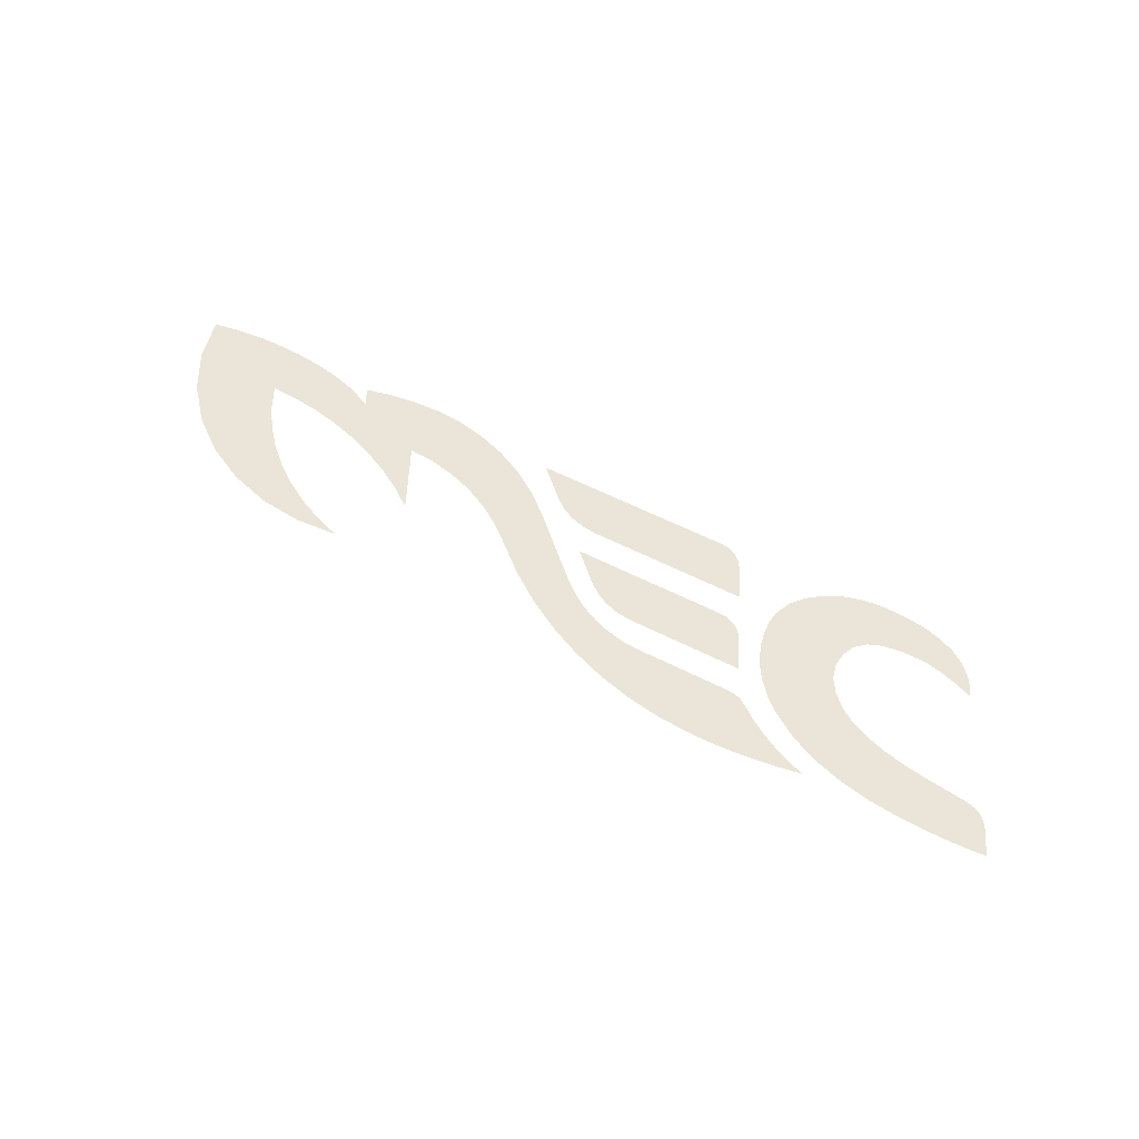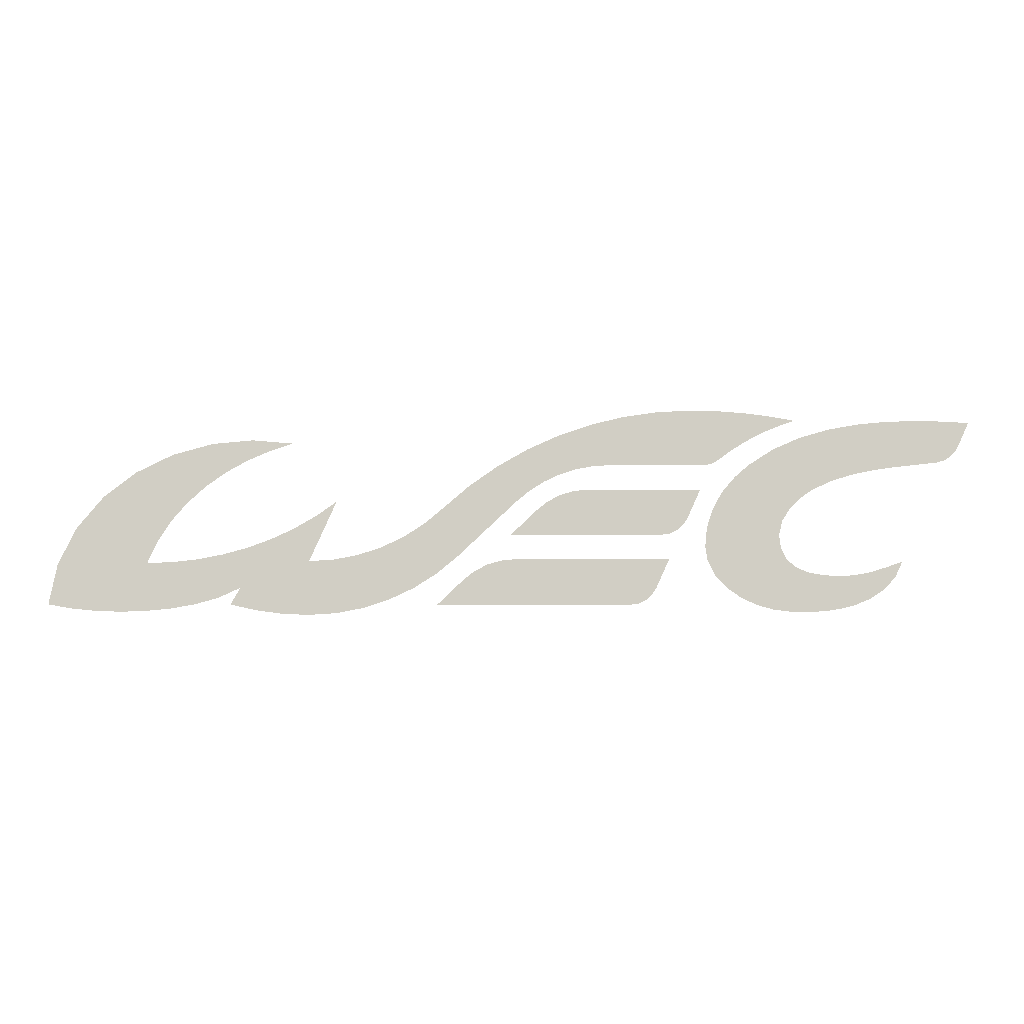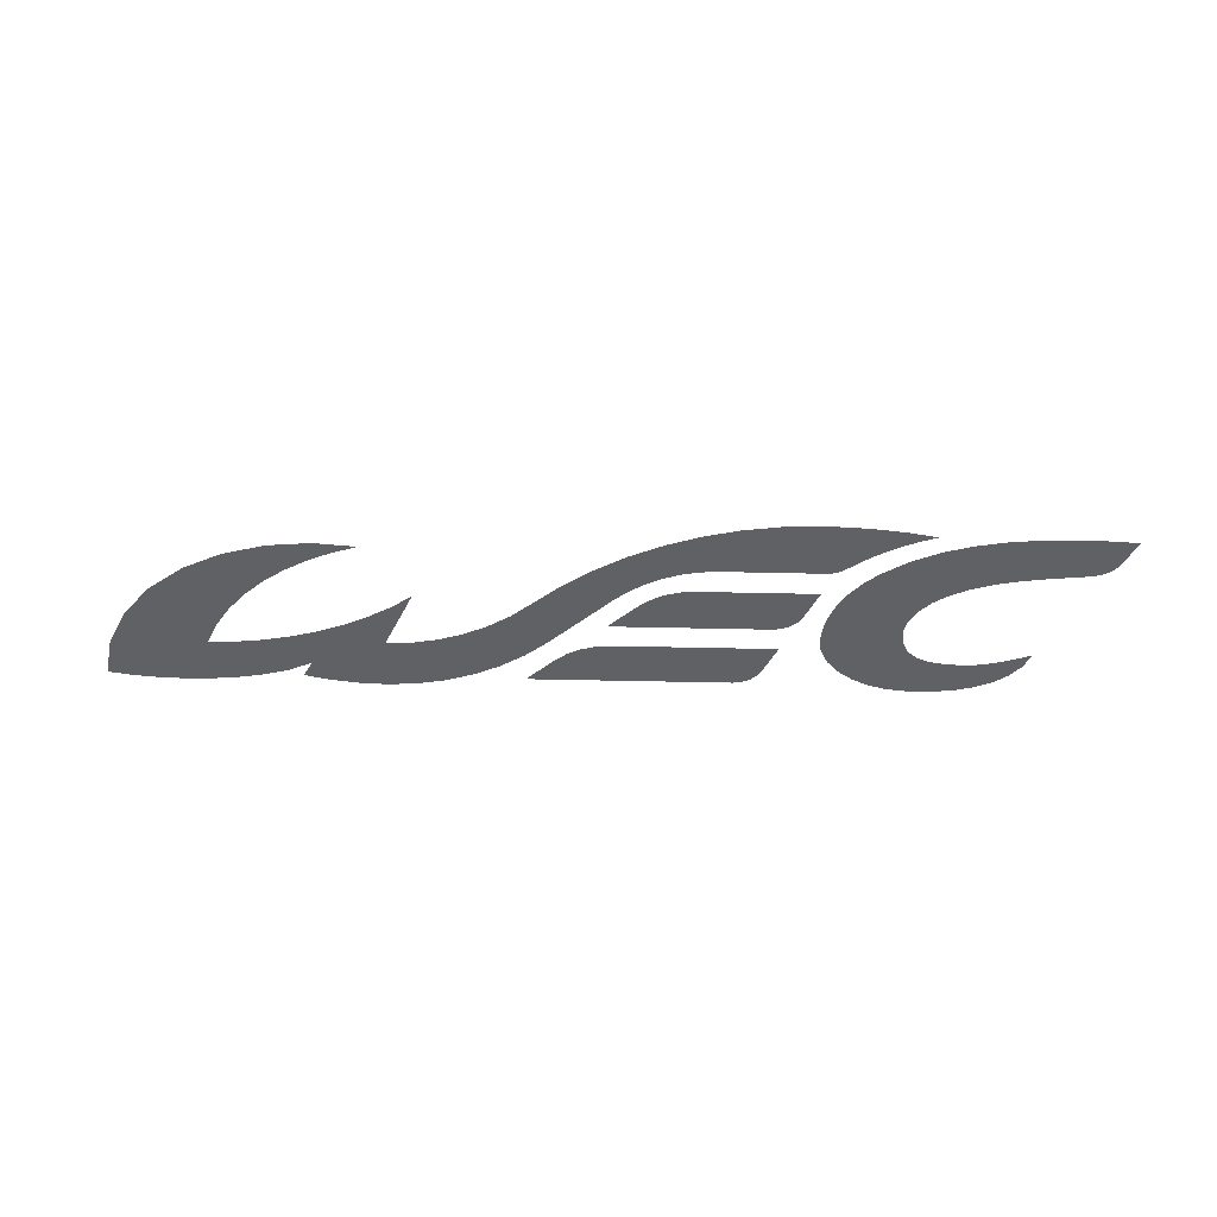
<metadata>
{"format":"obj","ext":"obj","renderer":"f3d","projection":"perspective","resolution":1024,"background":"white","views":[{"elev":59.6,"azim":27.4,"up":"+Y"},{"elev":-6.9,"azim":-0.5,"up":"+Z"},{"elev":-46.0,"azim":-1.5,"up":"+Y"}]}
</metadata>
<code>
v -0.5884 0 0.1487
v -0.5325 0 0.167
v -0.6306 0 0.175
v -0.7285 0 0.1657
v -0.5884 0 0.1487
v -0.7285 0 0.1657
v -0.8233 0 0.1392
v -0.6424 0 0.1251
v -0.6936 0 0.09625
v -0.6424 0 0.1251
v -0.8233 0 0.1392
v -0.9114 0 0.09563
v -0.6936 0 0.09625
v -0.9114 0 0.09563
v -0.9892 0 0.03538
v -0.7415 0 0.06205
v -0.7852 0 0.02255
v -0.7415 0 0.06205
v -0.9892 0 0.03538
v -1.052 0 -0.04025
v -0.7852 0 0.02255
v -1.052 0 -0.04025
v -1.095 0 -0.1286
v -0.8235 0 -0.02208
v -0.8555 0 -0.07147
v -0.8235 0 -0.02208
v -1.095 0 -0.1286
v -1.115 0 -0.225
v -0.8555 0 -0.07147
v -1.115 0 -0.225
v -1.057 0 -0.235
v -0.88 0 -0.125
v -0.8191 0 -0.1227
v -0.88 0 -0.125
v -1.057 0 -0.235
v -0.9987 0 -0.2407
v -0.8191 0 -0.1227
v -0.9987 0 -0.2407
v -0.94 0 -0.2425
v -0.7585 0 -0.1157
v -0.6986 0 -0.1041
v -0.7585 0 -0.1157
v -0.94 0 -0.2425
v -0.8813 0 -0.2407
v -0.6986 0 -0.1041
v -0.8813 0 -0.2407
v -0.8229 0 -0.235
v -0.6399 0 -0.08782
v -0.5826 0 -0.06678
v -0.6399 0 -0.08782
v -0.8229 0 -0.235
v -0.765 0 -0.225
v -0.5826 0 -0.06678
v -0.765 0 -0.225
v -0.7084 0 -0.2094
v -0.5274 0 -0.04099
v -0.655 0 -0.185
v -0.4747 0 -0.01039
v -0.5274 0 -0.04099
v -0.7084 0 -0.2094
v -0.655 0 -0.185
v -0.49 0 -0.12
v -0.425 0 0.025
v -0.4747 0 -0.01039
v -0.655 0 -0.185
v -0.6775 0 -0.225
v -0.6158 0 -0.2389
v -0.49 0 -0.12
v -0.4308 0 -0.1162
v -0.49 0 -0.12
v -0.6158 0 -0.2389
v -0.5532 0 -0.2472
v -0.4308 0 -0.1162
v -0.5532 0 -0.2472
v -0.49 0 -0.25
v -0.3726 0 -0.105
v -0.3163 0 -0.08654
v -0.3726 0 -0.105
v -0.49 0 -0.25
v -0.4242 0 -0.2459
v -0.3163 0 -0.08654
v -0.4242 0 -0.2459
v -0.3594 0 -0.2335
v -0.2628 0 -0.06108
v -0.2129 0 -0.02905
v -0.2628 0 -0.06108
v -0.3594 0 -0.2335
v -0.2968 0 -0.2131
v -0.2129 0 -0.02905
v -0.2968 0 -0.2131
v -0.2371 0 -0.185
v -0.1675 0 0.009035
v -0.104 0 0.06342
v -0.1675 0 0.009035
v -0.2371 0 -0.185
v -0.1815 0 -0.1496
v -0.104 0 0.06342
v -0.1815 0 -0.1496
v -0.1307 0 -0.1075
v -0.03558 0 0.1116
v 0.03703 0 0.1531
v -0.03558 0 0.1116
v -0.1307 0 -0.1075
v 0.01 0 0.025
v 0.03703 0 0.1531
v 0.01 0 0.025
v 0.04206 0 0.05158
v 0.1132 0 0.1876
v 0.1923 0 0.2147
v 0.1132 0 0.1876
v 0.04206 0 0.05158
v 0.07719 0 0.07392
v 0.1923 0 0.2147
v 0.07719 0 0.07392
v 0.1148 0 0.09168
v 0.2737 0 0.2343
v 0.3565 0 0.2461
v 0.2737 0 0.2343
v 0.1148 0 0.09168
v 0.1544 0 0.1046
v 0.3565 0 0.2461
v 0.1544 0 0.1046
v 0.1953 0 0.1124
v 0.44 0 0.25
v 0.5029 0 0.2484
v 0.44 0 0.25
v 0.1953 0 0.1124
v 0.2369 0 0.115
v 0.5029 0 0.2484
v 0.2369 0 0.115
v 0.4617 0 0.115
v 0.5656 0 0.2437
v 0.5656 0 0.2437
v 0.4617 0 0.115
v 0.4733 0 0.116
v 0.4846 0 0.1189
v 0.5656 0 0.2437
v 0.4846 0 0.1189
v 0.4953 0 0.1236
v 0.505 0 0.13
v 0.5656 0 0.2437
v 0.505 0 0.13
v 0.5331 0 0.1507
v 0.628 0 0.2359
v 0.628 0 0.2359
v 0.5331 0 0.1507
v 0.5624 0 0.1695
v 0.628 0 0.2359
v 0.5624 0 0.1695
v 0.5929 0 0.1864
v 0.628 0 0.2359
v 0.5929 0 0.1864
v 0.6244 0 0.2014
v 0.628 0 0.2359
v 0.6244 0 0.2014
v 0.6568 0 0.2142
v 0.628 0 0.2359
v 0.6568 0 0.2142
v 0.69 0 0.225
v 0.185 0 0.055
v 0.4152 0 -0.03077
v 0.4259 0 -0.01396
v 0.4573 0 0.055
v 0.185 0 0.055
v 0.382 0 -0.05215
v 0.4001 0 -0.04385
v 0.4152 0 -0.03077
v 0.185 0 0.055
v 0.1508 0 0.05174
v 0.3622 0 -0.055
v 0.382 0 -0.05215
v 0.3622 0 -0.055
v 0.1508 0 0.05174
v 0.1179 0 0.04206
v 0.08746 0 0.02631
v 0.3622 0 -0.055
v 0.08746 0 0.02631
v 0.06053 0 0.005075
v -0.00227 0 -0.055
v 0.00723 0 -0.115
v 0.3379 0 -0.2008
v 0.3487 0 -0.184
v 0.38 0 -0.115
v 0.00723 0 -0.115
v 0.3047 0 -0.2222
v 0.3228 0 -0.2139
v 0.3379 0 -0.2008
v 0.00723 0 -0.115
v -0.0269 0 -0.1183
v 0.2849 0 -0.225
v 0.3047 0 -0.2222
v 0.2849 0 -0.225
v -0.0269 0 -0.1183
v -0.0598 0 -0.1279
v -0.09026 0 -0.1437
v 0.2849 0 -0.225
v -0.09026 0 -0.1437
v -0.1172 0 -0.1649
v -0.18 0 -0.225
v 1.08 0 0.1479
v 1.089 0 0.1629
v 1.115 0 0.22
v 1.072 0 0.2227
v 1.08 0 0.1479
v 1.072 0 0.2227
v 1.028 0 0.2244
v 1.067 0 0.1357
v 1.052 0 0.1271
v 1.067 0 0.1357
v 1.028 0 0.2244
v 0.985 0 0.225
v 1.052 0 0.1271
v 0.985 0 0.225
v 0.9131 0 0.2228
v 1.035 0 0.1225
v 0.9829 0 0.1166
v 1.035 0 0.1225
v 0.9131 0 0.2228
v 0.8414 0 0.2159
v 0.9829 0 0.1166
v 0.8414 0 0.2159
v 0.7706 0 0.2031
v 0.9308 0 0.1108
v 0.8789 0 0.1033
v 0.9308 0 0.1108
v 0.7706 0 0.2031
v 0.7015 0 0.1829
v 0.8789 0 0.1033
v 0.7015 0 0.1829
v 0.6356 0 0.1539
v 0.8276 0 0.09251
v 0.7775 0 0.07706
v 0.8276 0 0.09251
v 0.6356 0 0.1539
v 0.575 0 0.115
v 0.7775 0 0.07706
v 0.575 0 0.115
v 0.5429 0 0.08707
v 0.73 0 0.055
v 0.7006 0 0.03482
v 0.73 0 0.055
v 0.5429 0 0.08707
v 0.515 0 0.055
v 0.7006 0 0.03482
v 0.515 0 0.055
v 0.4987 0 0.02982
v 0.6752 0 0.00975
v 0.656 0 -0.02034
v 0.6752 0 0.00975
v 0.4987 0 0.02982
v 0.4856 0 0.002825
v 0.656 0 -0.02034
v 0.4856 0 0.002825
v 0.4759 0 -0.02559
v 0.6475 0 -0.055
v 0.6512 0 -0.08647
v 0.6475 0 -0.055
v 0.4759 0 -0.02559
v 0.47 0 -0.055
v 0.6512 0 -0.08647
v 0.47 0 -0.055
v 0.4683 0 -0.08513
v 0.665 0 -0.115
v 0.6901 0 -0.1358
v 0.665 0 -0.115
v 0.4683 0 -0.08513
v 0.4725 0 -0.115
v 0.6901 0 -0.1358
v 0.4725 0 -0.115
v 0.4904 0 -0.1525
v 0.7205 0 -0.1474
v 0.7525 0 -0.153
v 0.7205 0 -0.1474
v 0.4904 0 -0.1525
v 0.5184 0 -0.1833
v 0.7525 0 -0.153
v 0.5184 0 -0.1833
v 0.5524 0 -0.2073
v 0.785 0 -0.155
v 0.8262 0 -0.1535
v 0.785 0 -0.155
v 0.5524 0 -0.2073
v 0.59 0 -0.225
v 0.8262 0 -0.1535
v 0.59 0 -0.225
v 0.6307 0 -0.2364
v 0.8667 0 -0.1459
v 0.9062 0 -0.1339
v 0.8667 0 -0.1459
v 0.6307 0 -0.2364
v 0.6727 0 -0.2417
v 0.9062 0 -0.1339
v 0.6727 0 -0.2417
v 0.715 0 -0.2425
v 0.945 0 -0.12
v 0.945 0 -0.12
v 0.715 0 -0.2425
v 0.7538 0 -0.2403
v 0.7924 0 -0.2348
v 0.945 0 -0.12
v 0.7924 0 -0.2348
v 0.83 0 -0.225
v 0.8673 0 -0.2093
v 0.945 0 -0.12
v 0.8673 0 -0.2093
v 0.9009 0 -0.1868
v 0.9279 0 -0.1567
g mesh19156
f 1 2 3
f 3 4 1
f 5 6 7
f 7 8 5
f 9 10 11
f 11 12 9
f 13 14 15
f 15 16 13
f 17 18 19
f 19 20 17
f 21 22 23
f 23 24 21
f 25 26 27
f 27 28 25
f 29 30 31
f 31 32 29
f 33 34 35
f 35 36 33
f 37 38 39
f 39 40 37
f 41 42 43
f 43 44 41
f 45 46 47
f 47 48 45
f 49 50 51
f 51 52 49
f 53 54 55
f 55 56 53
f 57 58 59
f 59 60 57
f 61 62 63
f 63 64 61
f 65 66 67
f 67 68 65
f 69 70 71
f 71 72 69
f 73 74 75
f 75 76 73
f 77 78 79
f 79 80 77
f 81 82 83
f 83 84 81
f 85 86 87
f 87 88 85
f 89 90 91
f 91 92 89
f 93 94 95
f 95 96 93
f 97 98 99
f 99 100 97
f 101 102 103
f 103 104 101
f 105 106 107
f 107 108 105
f 109 110 111
f 111 112 109
f 113 114 115
f 115 116 113
f 117 118 119
f 119 120 117
f 121 122 123
f 123 124 121
f 125 126 127
f 127 128 125
f 129 130 131
f 131 132 129
f 133 134 135
f 135 136 133
f 137 138 139
f 139 140 137
f 141 142 143
f 143 144 141
f 145 146 147
f 148 149 150
f 151 152 153
f 154 155 156
f 157 158 159
f 160 161 162
f 162 163 160
f 164 165 166
f 166 167 164
f 168 169 170
f 170 171 168
f 172 173 174
f 174 175 172
f 176 177 178
f 178 179 176
f 180 181 182
f 182 183 180
f 184 185 186
f 186 187 184
f 188 189 190
f 190 191 188
f 192 193 194
f 194 195 192
f 196 197 198
f 198 199 196
f 200 201 202
f 202 203 200
f 204 205 206
f 206 207 204
f 208 209 210
f 210 211 208
f 212 213 214
f 214 215 212
f 216 217 218
f 218 219 216
f 220 221 222
f 222 223 220
f 224 225 226
f 226 227 224
f 228 229 230
f 230 231 228
f 232 233 234
f 234 235 232
f 236 237 238
f 238 239 236
f 240 241 242
f 242 243 240
f 244 245 246
f 246 247 244
f 248 249 250
f 250 251 248
f 252 253 254
f 254 255 252
f 256 257 258
f 258 259 256
f 260 261 262
f 262 263 260
f 264 265 266
f 266 267 264
f 268 269 270
f 270 271 268
f 272 273 274
f 274 275 272
f 276 277 278
f 278 279 276
f 280 281 282
f 282 283 280
f 284 285 286
f 286 287 284
f 288 289 290
f 290 291 288
f 292 293 294
f 294 295 292
f 296 297 298
f 298 299 296
f 300 301 302
f 302 303 300
f 304 305 306
f 306 307 304

</code>
